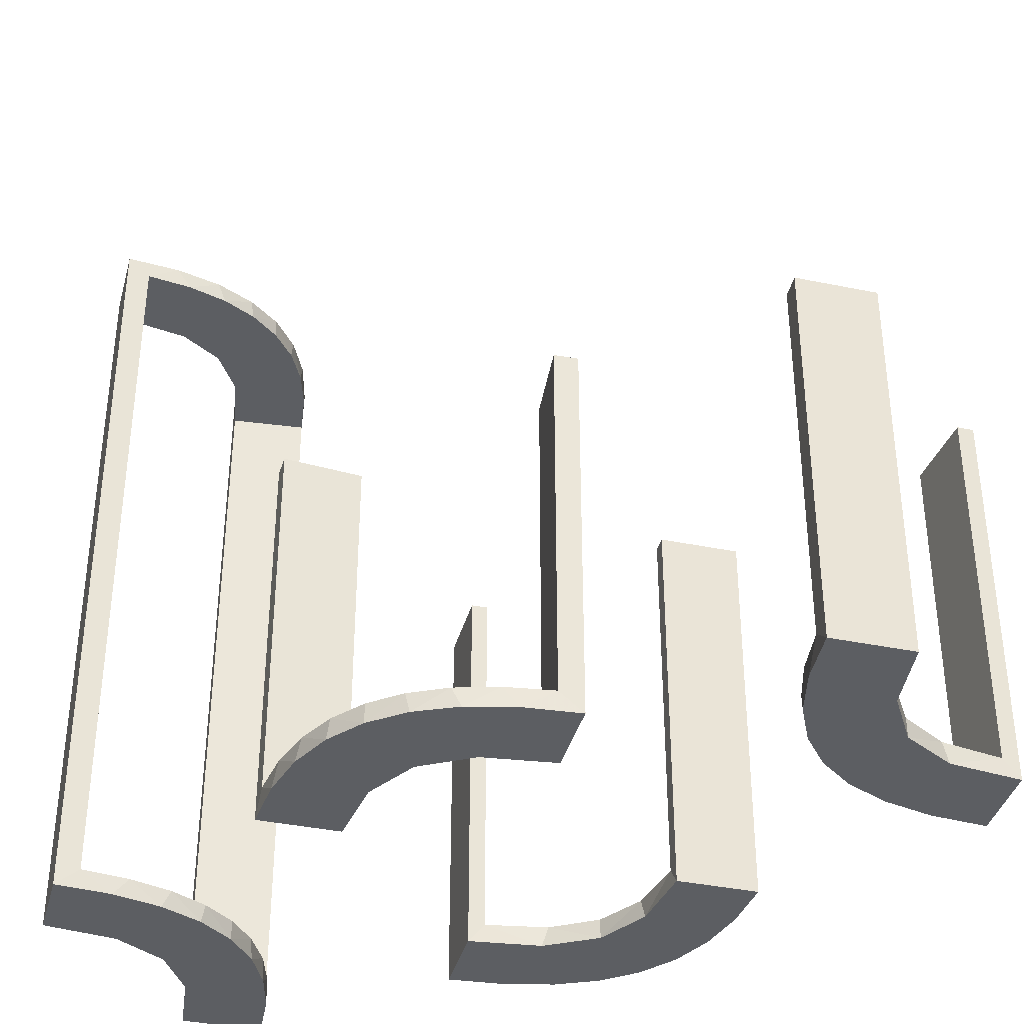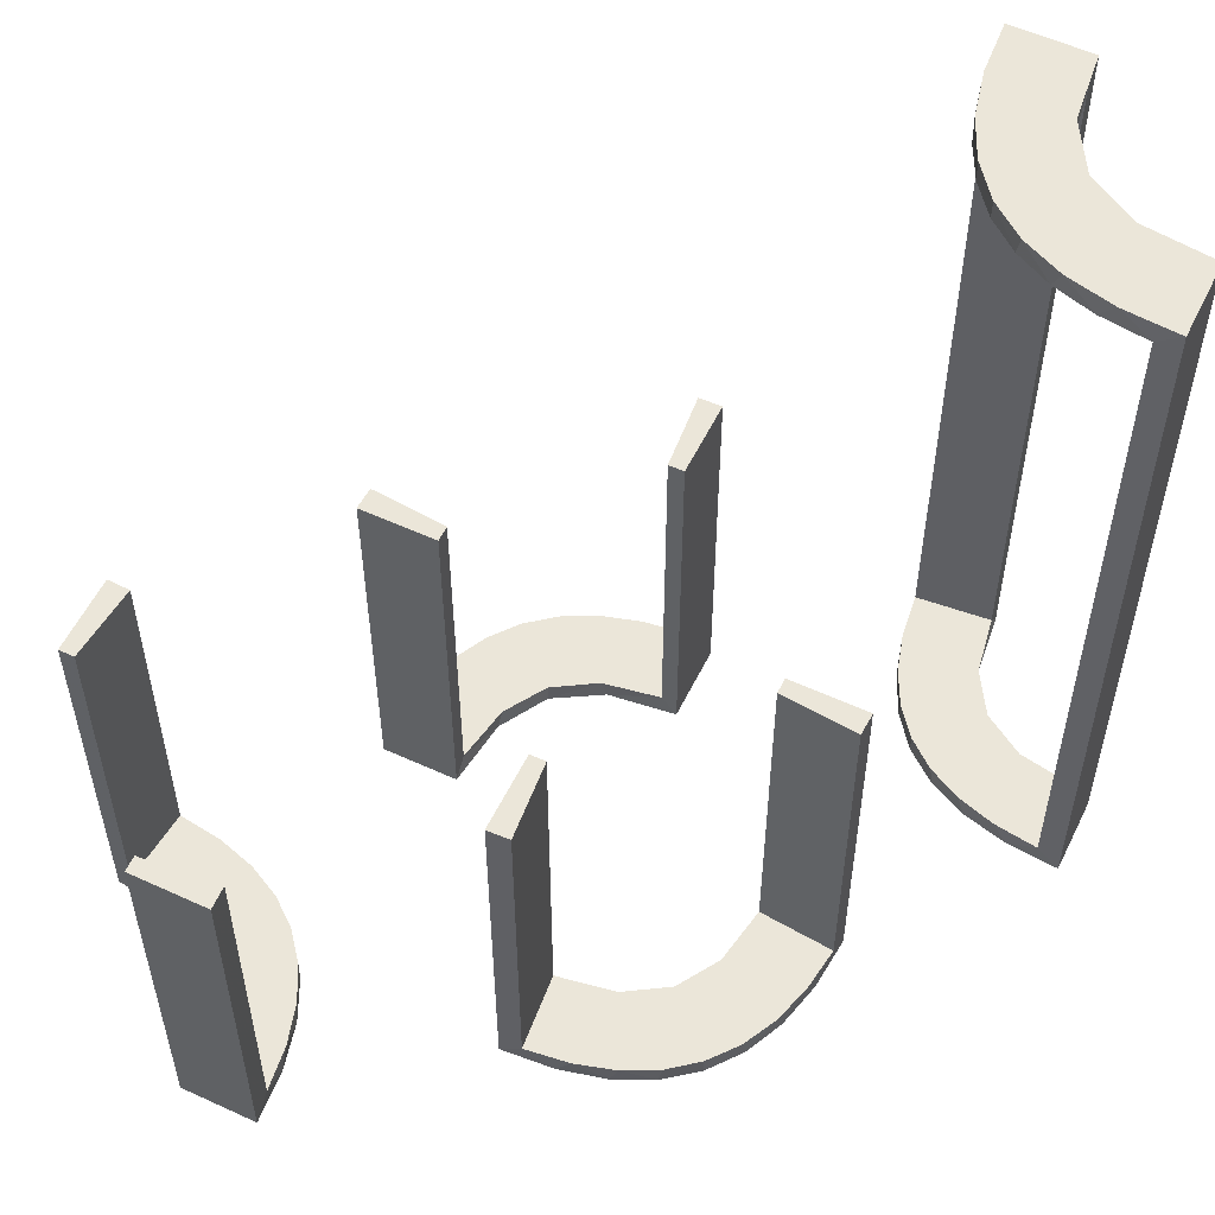
<metadata>
{"format":"obj","ext":"obj","renderer":"f3d","projection":"perspective","resolution":1024,"background":"white","views":[{"elev":-38.1,"azim":-104.7,"up":"+Z"},{"elev":55.9,"azim":25.8,"up":"+Z"}]}
</metadata>
<code>
v 0.271 0.4781 -0.1188
v 0.271 0.4781 0.2375
v 0.271 0.4781 -0.2375
v 0.271 0.4781 0.1188
v 0.3065 0.4117 -0.5
v 0.3065 0.4117 0.5
v -0.2092 -0.4111 -0.475
v -0.1011 0.1857 -0.475
v 0.4263 0.2064 -0.5
v 0.4263 0.2064 0.5
v 0.2456 0.5008 0
v 0.2456 0.5008 0.125
v 0.2456 0.5008 0.25
v 0.2456 0.5008 -0.25
v 0.2456 0.5008 -0.125
v -0.1909 0.09599 -0.475
v -0.3192 -0.2442 -0.5
v -0.2794 -0.0007887 -0.25
v -0.2794 -0.0007887 -0.125
v 0.134 -0.2789 -0.5
v 0.1956 0.5008 0
v 0.1956 0.5008 0.25
v 0.1956 0.5008 -0.5
v 0.1956 0.5008 0.5
v 0.1956 0.5008 -0.25
v 0.2463 0.4758 0
v 0.2463 0.4758 -0.1188
v 0.2463 0.4758 0.2375
v 0.2463 0.4758 -0.2375
v 0.2463 0.4758 0.1188
v -0.2771 -0.2771 -0.475
v -0.2771 -0.2771 -0.5
v 0.4729 0.2762 -0.1188
v 0.4729 0.2762 0.2375
v 0.4729 0.2762 -0.2375
v 0.4729 0.2762 0.1188
v -0.09324 0.29 -0.475
v 0.03392 -0.298 0
v 0.03392 -0.298 -0.475
v 0.03392 -0.298 -0.2375
v -0.2572 0.1847 -0.475
v -0.09346 0.1883 -0.5
v 0.2798 -0.1401 -0.475
v 0.2958 0.4804 0
v 0.2958 0.4804 -0.1583
v 0.2958 0.4804 -0.3167
v 0.2958 0.4804 -0.475
v 0.2958 0.4804 0.475
v 0.2958 0.4804 0.3167
v 0.2958 0.4804 0.1583
v -0.2272 0.2221 -0.475
v -0.2272 0.2221 -0.5
v -0.2245 -0.3591 -0.475
v 0.2602 -0.18 -0.5
v -0.3031 0.02878 0
v -0.3031 0.02878 -0.475
v -0.3031 0.02878 -0.2375
v 0.4684 0.2267 -0.1188
v 0.4684 0.2267 0.2375
v 0.4684 0.2267 -0.2375
v 0.4684 0.2267 0.1188
v -0.2442 -0.3192 -0.5
v -0.2044 -0.0007887 0
v -0.2044 -0.0007887 -0.5
v 0.004353 -0.2742 -0.25
v 0.004353 -0.2742 -0.125
v 0.004353 -0.2242 -0.25
v 0.004353 -0.2242 -0.125
v 0.004353 -0.2992 0
v 0.004353 -0.2992 -0.5
v 0.004353 -0.2492 0
v 0.004353 -0.2492 -0.25
v 0.004353 -0.2492 -0.125
v 0.004353 -0.1992 0
v 0.004353 -0.1992 -0.5
v 0.004353 -0.1992 -0.25
v -0.225 -0.5 -0.25
v -0.225 -0.5 -0.125
v 0.02934 -0.2486 0
v 0.02934 -0.2486 -0.1188
v 0.02934 -0.2486 -0.2375
v 0.3435 0.3486 -0.475
v 0.3435 0.3486 -0.5
v 0.3435 0.3486 0.5
v 0.3435 0.3486 0.475
v -0.1852 0.255 -0.5
v -0.3135 -0.4032 -0.475
v 0.3101 0.2479 -0.475
v 0.3101 0.2479 0.475
v 0.2294 0.0007887 -0.25
v 0.2294 0.0007887 -0.125
v 0.2706 0.5008 0.125
v 0.2706 0.5008 0.25
v 0.2706 0.5008 -0.25
v 0.2706 0.5008 -0.125
v -0.4032 -0.3135 -0.475
v 0.1899 -0.2521 -0.475
v -0.2952 0.0881 -0.475
v 0.1565 -0.1514 -0.475
v 0.1565 -0.1514 -0.5
v 0.4707 0.2514 0
v 0.4707 0.2514 -0.1188
v 0.4707 0.2514 0.2375
v 0.4707 0.2514 -0.2375
v 0.4707 0.2514 0.1188
v -0.275 -0.5 -0.25
v -0.275 -0.5 -0.125
v -0.3145 -0.2472 -0.475
v 0.4956 0.2008 0
v 0.4956 0.2008 -0.5
v 0.4956 0.2008 0.5
v 0.4956 0.2508 0
v 0.4956 0.2508 0.125
v 0.4956 0.2508 0.25
v 0.4956 0.2508 -0.25
v 0.4956 0.2508 -0.125
v 0.4956 0.3008 0
v 0.4956 0.3008 0.25
v 0.4956 0.3008 -0.5
v 0.4956 0.3008 0.5
v 0.4956 0.3008 -0.25
v 0.4956 0.2258 0.125
v 0.4956 0.2258 0.25
v 0.4956 0.2258 -0.25
v 0.4956 0.2258 -0.125
v 0.4956 0.2758 0.125
v 0.4956 0.2758 0.25
v 0.4956 0.2758 -0.25
v 0.4956 0.2758 -0.125
v -0.3479 -0.3479 -0.475
v -0.3479 -0.3479 -0.5
v 0.03163 -0.2733 -0.1188
v 0.03163 -0.2733 -0.2375
v -0.1452 0.2747 -0.475
v 0.2398 0.32 -0.5
v 0.2398 0.32 0.5
v 0.2042 -0.01962 0
v 0.2042 -0.01962 -0.1583
v 0.2042 -0.01962 -0.3167
v 0.2042 -0.01962 -0.475
v -0.4727 -0.2259 -0.1188
v -0.4727 -0.2259 -0.2375
v -0.284 0.1289 -0.5
v -0.3001 -0.4796 0
v -0.3001 -0.4796 -0.1583
v -0.3001 -0.4796 -0.3167
v -0.3001 -0.4796 -0.475
v 0.2202 0.3599 -0.475
v 0.2202 0.3599 0.475
v -0.3704 -0.2204 -0.5
v -0.2784 0.02649 -0.1188
v -0.2784 0.02649 -0.2375
v 0.4661 0.202 0
v 0.4661 0.202 -0.475
v 0.4661 0.202 0.2375
v 0.4661 0.202 -0.2375
v 0.4661 0.202 0.475
v -0.4704 -0.2012 0
v -0.4704 -0.2012 -0.475
v -0.4704 -0.2012 -0.2375
v -0.02476 0.1991 0
v -0.02476 0.1991 -0.1583
v -0.02476 0.1991 -0.3167
v -0.02476 0.1991 -0.475
v 0.02705 -0.2238 -0.1188
v 0.02705 -0.2238 -0.2375
v 0.2537 -0.0242 0
v 0.2537 -0.0242 -0.1188
v 0.2537 -0.0242 -0.2375
v 0.3044 0.0007887 0
v 0.3044 0.0007887 -0.5
v 0.3044 0.0007887 -0.25
v 0.366 0.2211 -0.5
v 0.366 0.2211 0.5
v 0.2544 0.0007887 0
v 0.2544 0.0007887 -0.25
v 0.2544 0.0007887 -0.125
v 0.07373 -0.2936 -0.5
v 0.1935 -0.08832 -0.5
v -0.2987 0.06859 -0.5
v 0.229 -0.02191 -0.1188
v 0.229 -0.02191 -0.2375
v -0.5 -0.2 0
v -0.5 -0.2 -0.5
v -0.5 -0.275 -0.25
v -0.5 -0.275 -0.125
v -0.5 -0.225 -0.25
v -0.5 -0.225 -0.125
v -0.5 -0.3 0
v -0.5 -0.3 -0.5
v -0.5 -0.3 -0.25
v -0.5 -0.25 0
v -0.5 -0.25 -0.25
v -0.5 -0.25 -0.125
v -0.475 -0.2507 0
v -0.475 -0.2507 -0.1188
v -0.475 -0.2507 -0.2375
v -0.229 0.02191 -0.1188
v -0.229 0.02191 -0.2375
v 0.2987 -0.06859 -0.5
v -0.1935 0.08832 -0.5
v -0.2754 -0.4773 -0.1188
v -0.2754 -0.4773 -0.2375
v 0.3989 0.3143 -0.475
v 0.3989 0.3143 0.475
v -0.2056 -0.4306 -0.5
v -0.07373 0.2936 -0.5
v -0.2544 -0.0007887 0
v -0.2544 -0.0007887 -0.25
v -0.2544 -0.0007887 -0.125
v 0.3091 0.404 -0.475
v 0.3091 0.404 0.475
v 0.2206 0.5008 0.125
v 0.2206 0.5008 0.25
v 0.2206 0.5008 -0.25
v 0.2206 0.5008 -0.125
v -0.3044 -0.0007887 0
v -0.3044 -0.0007887 -0.5
v -0.3044 -0.0007887 -0.25
v -0.2537 0.0242 0
v -0.2537 0.0242 -0.1188
v -0.2537 0.0242 -0.2375
v -0.02705 0.2238 -0.1188
v -0.02705 0.2238 -0.2375
v 0.4068 0.21 -0.475
v 0.4068 0.21 0.475
v 0.02476 -0.1991 0
v 0.02476 -0.1991 -0.1583
v 0.02476 -0.1991 -0.3167
v 0.02476 -0.1991 -0.475
v 0.2784 -0.02649 -0.1188
v 0.2784 -0.02649 -0.2375
v -0.4796 -0.3001 0
v -0.4796 -0.3001 -0.1583
v -0.4796 -0.3001 -0.3167
v -0.4796 -0.3001 -0.475
v 0.2428 0.3153 -0.475
v 0.2428 0.3153 0.475
v 0.4065 0.3117 -0.5
v 0.4065 0.3117 0.5
v 0.284 -0.1289 -0.5
v -0.2042 0.01962 0
v -0.2042 0.01962 -0.1583
v -0.2042 0.01962 -0.3167
v -0.2042 0.01962 -0.475
v -0.4773 -0.2754 -0.1188
v -0.4773 -0.2754 -0.2375
v 0.2728 0.2779 -0.475
v 0.2728 0.2779 -0.5
v 0.2728 0.2779 0.5
v 0.2728 0.2779 0.475
v 0.1969 0.4712 0
v 0.1969 0.4712 -0.475
v 0.1969 0.4712 0.2375
v 0.1969 0.4712 -0.2375
v 0.1969 0.4712 0.475
v 0.1452 -0.2747 -0.475
v -0.2204 -0.3704 -0.5
v -0.2507 -0.475 0
v -0.2507 -0.475 -0.1188
v -0.2507 -0.475 -0.2375
v -0.03163 0.2733 -0.1188
v -0.03163 0.2733 -0.2375
v -0.2 -0.5 0
v -0.2 -0.5 -0.5
v -0.2 -0.5 -0.25
v 0.2956 0.5008 0
v 0.2956 0.5008 -0.5
v 0.2956 0.5008 0.5
v -0.1565 0.1514 -0.475
v -0.1565 0.1514 -0.5
v 0.2952 -0.0881 -0.475
v 0.3148 0.245 -0.5
v 0.3148 0.245 0.5
v -0.1899 0.2521 -0.475
v -0.2294 -0.0007887 -0.25
v -0.2294 -0.0007887 -0.125
v -0.25 -0.5 0
v -0.25 -0.5 -0.25
v -0.25 -0.5 -0.125
v -0.4306 -0.2056 -0.5
v 0.1852 -0.255 -0.5
v 0.2048 0.4119 -0.475
v 0.2048 0.4119 0.475
v -0.3109 -0.4109 -0.5
v -0.02934 0.2486 0
v -0.02934 0.2486 -0.1188
v -0.02934 0.2486 -0.2375
v -0.004353 0.1992 0
v -0.004353 0.1992 -0.5
v -0.004353 0.1992 -0.25
v -0.004353 0.2492 0
v -0.004353 0.2492 -0.25
v -0.004353 0.2492 -0.125
v -0.004353 0.2992 0
v -0.004353 0.2992 -0.5
v -0.004353 0.2242 -0.25
v -0.004353 0.2242 -0.125
v -0.004353 0.2742 -0.25
v -0.004353 0.2742 -0.125
v 0.2044 0.0007887 0
v 0.2044 0.0007887 -0.5
v -0.3 -0.5 0
v -0.3 -0.5 -0.5
v 0.3548 0.2253 -0.475
v 0.3548 0.2253 0.475
v 0.3031 -0.02878 0
v 0.3031 -0.02878 -0.475
v 0.3031 -0.02878 -0.2375
v -0.2602 0.18 -0.5
v 0.2272 -0.2221 -0.475
v 0.2272 -0.2221 -0.5
v 0.216 0.3711 -0.5
v 0.216 0.3711 0.5
v -0.2012 -0.4704 0
v -0.2012 -0.4704 -0.475
v -0.2012 -0.4704 -0.2375
v -0.2798 0.1401 -0.475
v 0.09346 -0.1883 -0.5
v 0.2572 -0.1847 -0.475
v -0.4109 -0.3109 -0.5
v 0.2216 0.4735 -0.1188
v 0.2216 0.4735 0.2375
v 0.2216 0.4735 -0.2375
v 0.2216 0.4735 0.1188
v -0.03392 0.298 0
v -0.03392 0.298 -0.475
v -0.03392 0.298 -0.2375
v -0.2472 -0.3145 -0.475
v -0.2259 -0.4727 -0.1188
v -0.2259 -0.4727 -0.2375
v 0.4752 0.3009 0
v 0.4752 0.3009 -0.1583
v 0.4752 0.3009 -0.3167
v 0.4752 0.3009 -0.475
v 0.4752 0.3009 0.475
v 0.4752 0.3009 0.3167
v 0.4752 0.3009 0.1583
v 0.09324 -0.29 -0.475
v -0.134 0.2789 -0.5
v -0.4111 -0.2092 -0.475
v 0.2794 0.0007887 -0.25
v 0.2794 0.0007887 -0.125
v 0.1909 -0.09599 -0.475
v -0.3591 -0.2245 -0.475
v 0.1011 -0.1857 -0.475
v 0.2013 0.4314 -0.5
v 0.2013 0.4314 0.5
f 304 285 206
f 285 131 62
f 304 206 265
f 285 62 258
f 17 32 131
f 321 17 131
f 321 190 281
f 321 150 17
f 281 150 321
f 236 96 341
f 108 96 130
f 236 341 159
f 96 108 345
f 108 130 31
f 329 31 130
f 130 87 329
f 147 7 87
f 147 316 7
f 7 53 87
f 191 234 189
f 235 234 191
f 235 191 190
f 236 190 321
f 131 130 96
f 303 144 145
f 146 303 145
f 304 303 146
f 285 87 131
f 304 147 285
f 146 147 304
f 160 183 158
f 184 183 160
f 159 341 281
f 341 345 150
f 32 17 108
f 17 150 345
f 31 329 32
f 329 53 62
f 264 266 317
f 266 316 317
f 7 316 206
f 265 316 266
f 206 258 7
f 77 78 280
f 279 280 106
f 278 303 107
f 106 107 303
f 280 278 107
f 264 278 78
f 280 78 278
f 266 264 78
f 279 106 304
f 303 304 106
f 265 279 304
f 266 77 265
f 279 265 77
f 78 77 266
f 188 187 193
f 194 193 185
f 185 190 191
f 186 185 191
f 193 190 185
f 187 184 193
f 190 193 184
f 183 184 187
f 192 194 186
f 191 189 186
f 189 192 186
f 183 188 192
f 194 192 188
f 187 188 183
f 330 331 261
f 260 261 203
f 203 147 146
f 145 203 146
f 261 147 203
f 331 316 261
f 147 261 316
f 316 331 317
f 330 317 331
f 202 145 144
f 259 202 144
f 259 330 260
f 330 259 315
f 259 260 202
f 317 330 315
f 202 203 145
f 142 141 196
f 197 196 246
f 246 233 234
f 195 233 246
f 141 158 195
f 195 196 141
f 196 195 246
f 160 158 141
f 234 247 246
f 236 247 235
f 234 235 247
f 197 247 236
f 159 142 197
f 142 159 160
f 159 197 236
f 141 142 160
f 278 259 144
f 303 278 144
f 259 264 315
f 278 264 259
f 233 192 189
f 195 183 192
f 183 195 158
f 233 195 192
f 285 258 206
f 131 32 62
f 190 184 281
f 96 345 341
f 87 53 329
f 234 233 189
f 235 190 236
f 236 321 96
f 131 96 321
f 87 130 131
f 147 87 285
f 184 160 159
f 159 281 184
f 341 150 281
f 32 108 31
f 17 345 108
f 329 62 32
f 53 258 62
f 264 317 315
f 316 265 206
f 258 53 7
f 77 280 279
f 280 107 106
f 188 193 194
f 194 185 186
f 330 261 260
f 260 203 202
f 142 196 197
f 197 246 247
f 139 140 302
f 302 140 179
f 99 100 344
f 138 139 301
f 302 301 139
f 301 137 138
f 100 99 346
f 319 346 230
f 229 76 75
f 74 228 227
f 228 74 76
f 229 228 76
f 171 200 308
f 172 171 308
f 43 272 241
f 241 54 43
f 170 172 309
f 54 312 320
f 97 311 312
f 282 20 257
f 20 178 339
f 178 70 39
f 40 39 70
f 40 69 38
f 40 70 69
f 302 179 200
f 179 100 54
f 241 200 179
f 54 100 312
f 282 312 100
f 319 282 100
f 319 75 178
f 319 20 282
f 75 70 178
f 66 65 73
f 73 72 68
f 67 75 76
f 68 67 76
f 72 75 67
f 65 70 72
f 75 72 70
f 69 70 65
f 71 73 68
f 76 74 68
f 74 71 68
f 69 66 71
f 73 71 66
f 65 66 69
f 342 343 177
f 176 177 91
f 175 301 91
f 90 91 301
f 177 175 91
f 170 175 343
f 177 343 175
f 172 170 343
f 176 90 302
f 301 302 90
f 171 176 302
f 172 342 171
f 176 171 342
f 133 132 80
f 81 80 165
f 165 227 228
f 79 227 165
f 132 38 79
f 79 80 132
f 80 79 165
f 40 38 132
f 228 166 165
f 230 166 229
f 228 229 166
f 81 166 230
f 39 133 81
f 133 39 40
f 39 81 230
f 132 133 40
f 339 39 230
f 230 346 339
f 97 99 311
f 97 257 346
f 99 97 346
f 99 344 320
f 344 140 272
f 140 308 272
f 311 99 320
f 231 232 169
f 168 169 182
f 182 140 139
f 139 138 182
f 169 140 182
f 232 309 308
f 308 169 232
f 169 308 140
f 231 309 232
f 181 138 137
f 167 181 137
f 167 231 168
f 231 167 307
f 167 168 181
f 309 231 307
f 137 301 175
f 167 175 170
f 170 307 167
f 175 167 137
f 71 227 79
f 74 227 71
f 79 38 69
f 71 79 69
f 140 344 179
f 100 179 344
f 100 346 319
f 319 230 75
f 229 75 230
f 200 272 308
f 172 308 309
f 272 200 241
f 54 320 43
f 170 309 307
f 312 311 320
f 97 312 282
f 282 257 97
f 20 339 257
f 178 39 339
f 302 200 171
f 179 54 241
f 319 178 20
f 65 72 73
f 72 67 68
f 342 177 176
f 176 91 90
f 172 343 342
f 133 80 81
f 81 165 166
f 346 257 339
f 344 43 320
f 344 272 43
f 231 169 168
f 168 182 181
f 138 181 182
f 244 245 64
f 64 245 201
f 270 271 16
f 243 244 63
f 64 63 244
f 63 242 243
f 271 270 8
f 42 8 164
f 163 291 290
f 289 162 161
f 162 289 291
f 163 162 291
f 218 180 56
f 219 218 56
f 318 98 143
f 143 310 318
f 217 219 57
f 310 52 41
f 275 51 52
f 86 340 134
f 340 207 37
f 207 296 327
f 328 327 296
f 328 295 326
f 328 296 295
f 64 201 180
f 201 271 310
f 143 180 201
f 310 271 52
f 86 52 271
f 42 86 271
f 42 290 207
f 42 340 86
f 290 296 207
f 300 299 294
f 294 293 298
f 297 290 291
f 298 297 291
f 293 290 297
f 299 296 293
f 290 293 296
f 295 296 299
f 292 294 298
f 291 289 298
f 289 292 298
f 295 300 292
f 294 292 300
f 299 300 295
f 18 19 210
f 209 210 277
f 208 63 277
f 276 277 63
f 210 208 277
f 217 208 19
f 210 19 208
f 219 217 19
f 209 276 64
f 63 64 276
f 218 209 64
f 219 18 218
f 209 218 18
f 263 262 287
f 288 287 223
f 223 161 162
f 286 161 223
f 262 326 286
f 286 287 262
f 287 286 223
f 328 326 262
f 162 224 223
f 164 224 163
f 162 163 224
f 288 224 164
f 327 263 288
f 263 327 328
f 327 288 164
f 262 263 328
f 37 327 164
f 164 8 37
f 275 270 51
f 275 134 8
f 270 275 8
f 270 16 41
f 16 245 98
f 245 56 98
f 51 270 41
f 151 152 222
f 221 222 199
f 199 245 244
f 244 243 199
f 222 245 199
f 152 57 56
f 56 222 152
f 222 56 245
f 151 57 152
f 198 243 242
f 220 198 242
f 220 151 221
f 151 220 55
f 220 221 198
f 57 151 55
f 242 63 208
f 220 208 217
f 217 55 220
f 208 220 242
f 292 161 286
f 289 161 292
f 286 326 295
f 292 286 295
f 245 16 201
f 271 201 16
f 271 8 42
f 42 164 290
f 163 290 164
f 180 98 56
f 219 56 57
f 98 180 143
f 310 41 318
f 217 57 55
f 52 51 41
f 275 52 86
f 86 134 275
f 340 37 134
f 207 327 37
f 64 180 218
f 201 310 143
f 42 207 340
f 299 293 294
f 293 297 298
f 18 210 209
f 209 277 276
f 219 19 18
f 263 287 288
f 288 223 224
f 8 134 37
f 16 318 41
f 16 98 318
f 151 222 221
f 221 199 198
f 243 198 199
f 46 47 268
f 268 47 5
f 82 83 211
f 45 46 267
f 268 267 46
f 267 44 45
f 83 82 204
f 239 204 335
f 334 121 119
f 117 333 332
f 333 117 121
f 334 333 121
f 23 347 253
f 25 23 253
f 148 283 313
f 313 135 148
f 21 25 255
f 135 249 237
f 88 248 249
f 273 173 305
f 173 9 225
f 9 110 154
f 156 154 110
f 156 109 153
f 156 110 109
f 268 5 347
f 5 83 135
f 313 347 5
f 135 83 249
f 273 249 83
f 239 273 83
f 239 119 9
f 239 173 273
f 9 173 239
f 125 124 116
f 116 115 129
f 128 119 121
f 129 128 121
f 115 119 128
f 124 110 115
f 119 115 110
f 109 110 124
f 112 116 129
f 121 117 129
f 117 112 129
f 109 125 112
f 116 112 125
f 124 125 109
f 215 216 15
f 14 15 95
f 11 267 95
f 94 95 267
f 15 11 95
f 21 11 216
f 15 216 11
f 25 21 216
f 14 94 268
f 267 268 94
f 23 14 268
f 25 215 23
f 14 23 215
f 60 58 102
f 104 102 33
f 33 332 333
f 101 332 33
f 58 153 101
f 101 102 58
f 102 101 33
f 156 153 58
f 333 35 33
f 335 35 334
f 333 334 35
f 104 35 335
f 154 60 104
f 60 154 156
f 154 104 335
f 58 60 156
f 225 154 335
f 204 225 335
f 204 305 225
f 88 82 248
f 88 305 204
f 82 88 204
f 82 211 237
f 211 47 283
f 47 253 283
f 248 82 237
f 322 324 29
f 27 29 3
f 3 47 46
f 46 45 3
f 29 47 3
f 324 255 253
f 253 29 324
f 29 253 47
f 322 255 324
f 1 45 44
f 26 1 44
f 26 322 27
f 322 26 252
f 26 27 1
f 255 322 252
f 44 267 11
f 26 11 21
f 21 252 26
f 44 11 26
f 112 332 101
f 117 332 112
f 101 153 109
f 112 101 109
f 47 211 5
f 83 5 211
f 83 204 239
f 239 335 119
f 334 119 335
f 347 283 253
f 25 253 255
f 283 347 313
f 135 237 148
f 21 255 252
f 249 248 237
f 88 249 273
f 273 305 88
f 173 225 305
f 9 154 225
f 268 347 23
f 5 135 313
f 119 110 9
f 124 115 116
f 115 128 129
f 215 15 14
f 14 95 94
f 25 216 215
f 60 102 104
f 104 33 35
f 211 148 237
f 211 283 148
f 322 29 27
f 27 3 1
f 45 1 3
f 49 48 269
f 269 48 6
f 85 84 212
f 50 49 267
f 269 267 49
f 267 44 50
f 84 85 205
f 240 205 336
f 337 118 120
f 117 338 332
f 338 117 118
f 337 338 118
f 24 348 256
f 22 24 256
f 149 284 314
f 314 136 149
f 21 22 254
f 136 250 238
f 89 251 250
f 274 174 306
f 174 10 226
f 10 111 157
f 155 157 111
f 155 109 153
f 155 111 109
f 269 6 348
f 6 84 136
f 314 348 6
f 136 84 250
f 274 250 84
f 240 274 84
f 240 120 10
f 240 174 274
f 10 174 240
f 122 123 113
f 113 114 126
f 127 120 118
f 126 127 118
f 114 120 127
f 123 111 114
f 120 114 111
f 109 111 123
f 112 113 126
f 118 117 126
f 117 112 126
f 109 122 112
f 113 112 122
f 123 122 109
f 214 213 12
f 13 12 92
f 11 267 92
f 93 92 267
f 12 11 92
f 21 11 213
f 12 213 11
f 22 21 213
f 13 93 269
f 267 269 93
f 24 13 269
f 22 214 24
f 13 24 214
f 59 61 105
f 103 105 36
f 36 332 338
f 101 332 36
f 61 153 101
f 101 105 61
f 105 101 36
f 155 153 61
f 338 34 36
f 336 34 337
f 338 337 34
f 103 34 336
f 157 59 103
f 59 157 155
f 157 103 336
f 61 59 155
f 226 157 336
f 205 226 336
f 205 306 226
f 89 85 251
f 89 306 205
f 85 89 205
f 85 212 238
f 212 48 284
f 48 256 284
f 251 85 238
f 325 323 28
f 30 28 2
f 2 48 49
f 49 50 2
f 28 48 2
f 323 254 256
f 256 28 323
f 28 256 48
f 325 254 323
f 4 50 44
f 26 4 44
f 26 325 30
f 325 26 252
f 26 30 4
f 254 325 252
f 44 267 11
f 26 11 21
f 21 252 26
f 44 11 26
f 112 332 101
f 117 332 112
f 101 153 109
f 112 101 109
f 48 212 6
f 84 6 212
f 84 205 240
f 240 336 120
f 337 120 336
f 348 284 256
f 22 256 254
f 284 348 314
f 136 238 149
f 21 254 252
f 250 251 238
f 89 250 274
f 274 306 89
f 174 226 306
f 10 157 226
f 269 348 24
f 6 136 314
f 120 111 10
f 123 114 113
f 114 127 126
f 214 12 13
f 13 92 93
f 22 213 214
f 59 105 103
f 103 36 34
f 212 149 238
f 212 284 149
f 325 28 30
f 30 2 4
f 50 4 2

</code>
